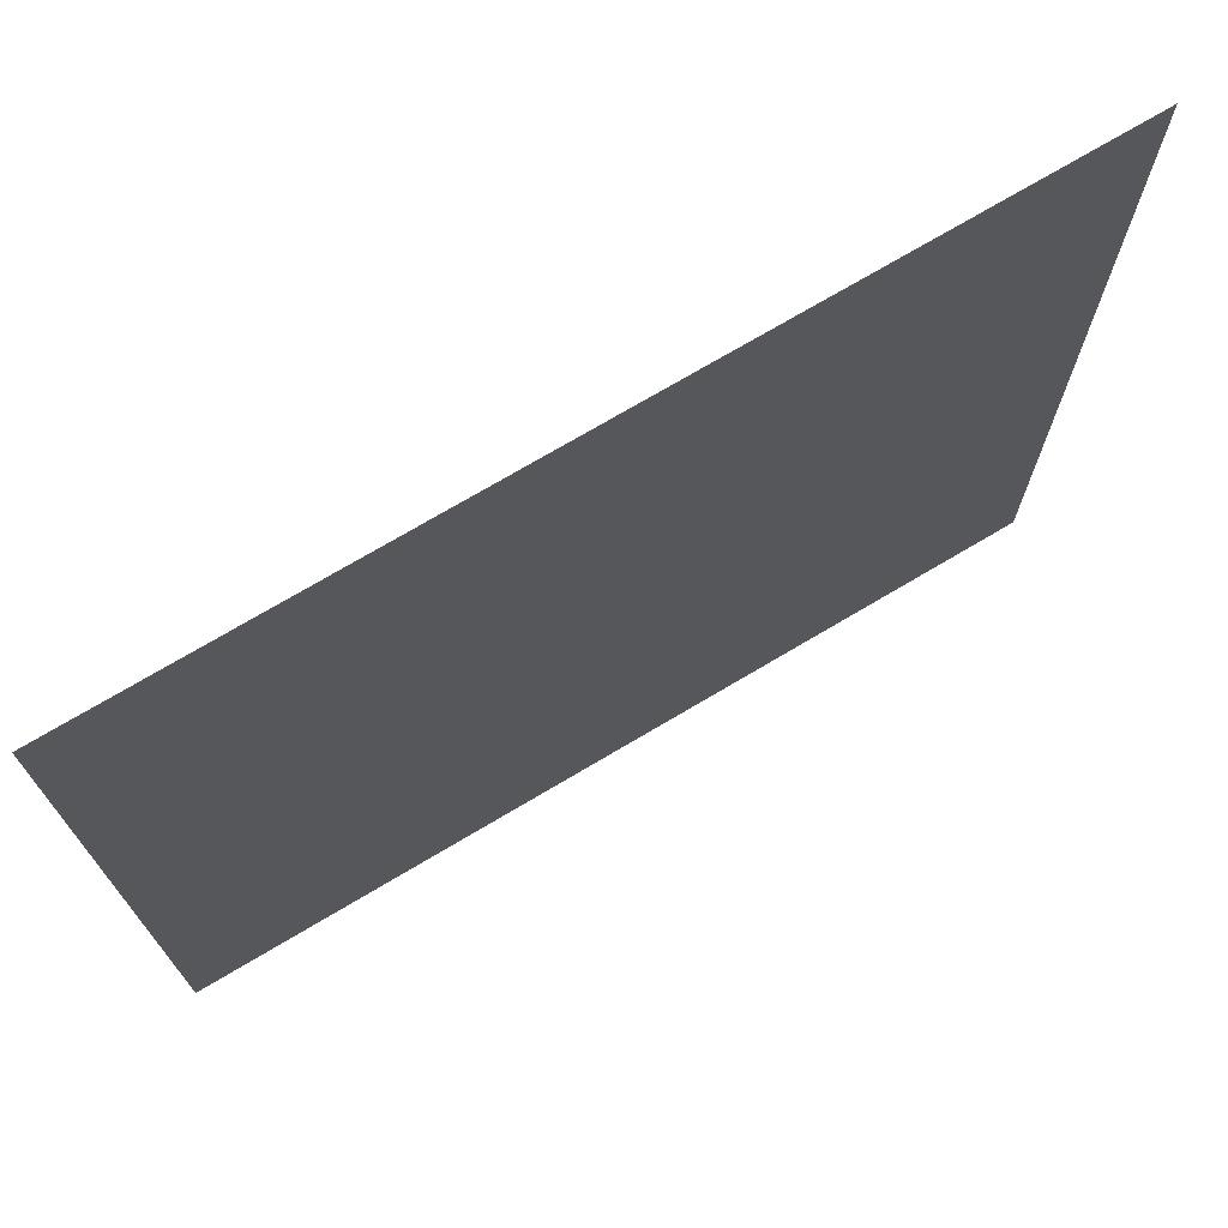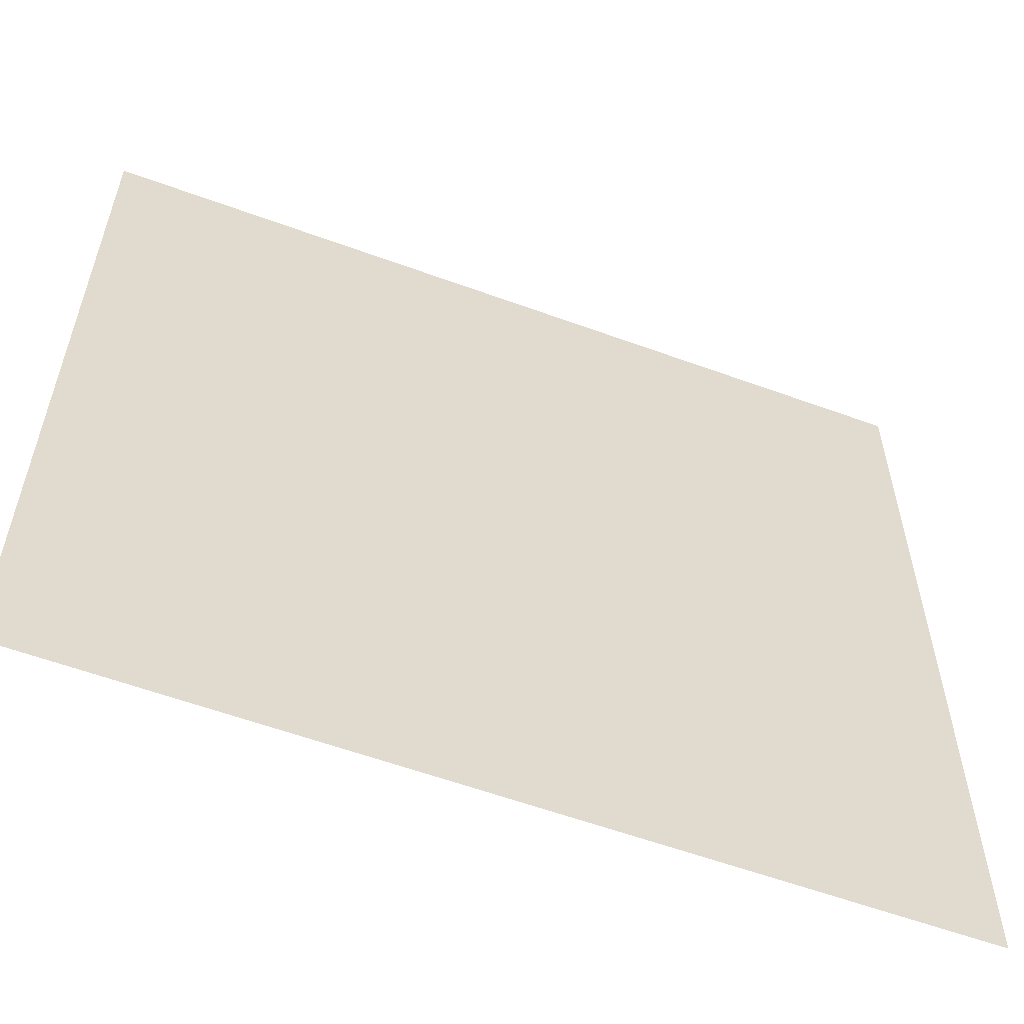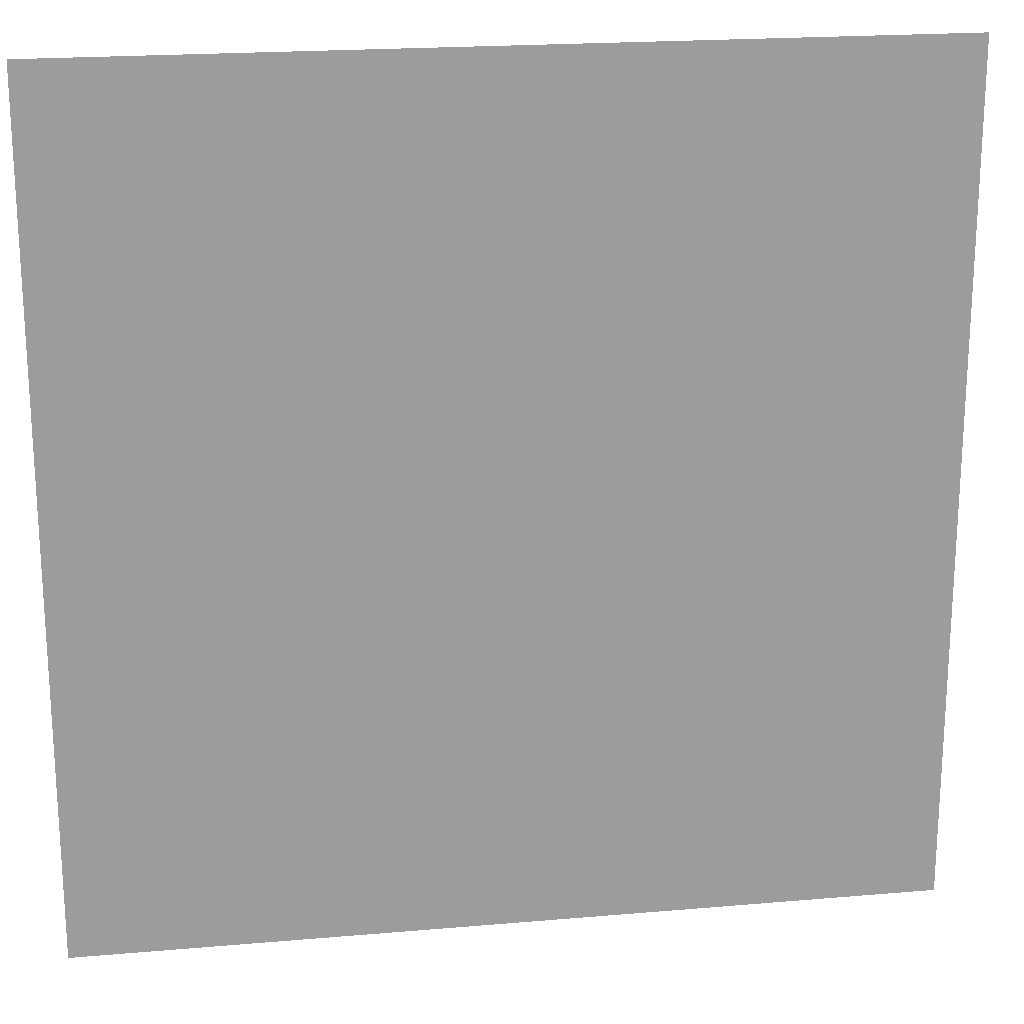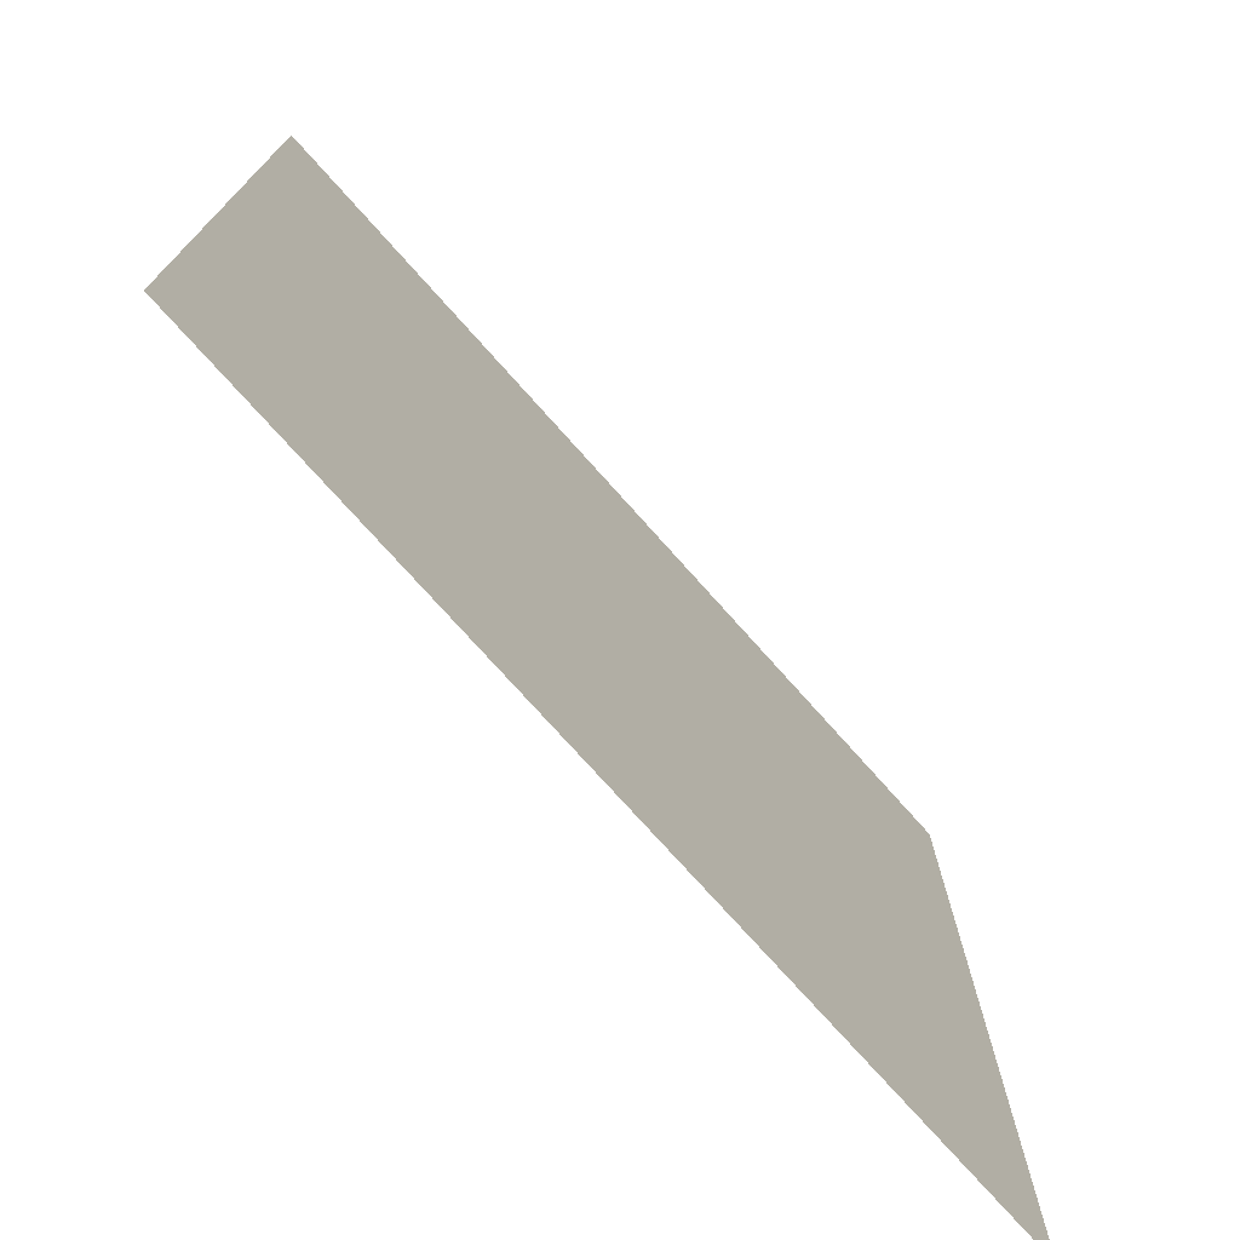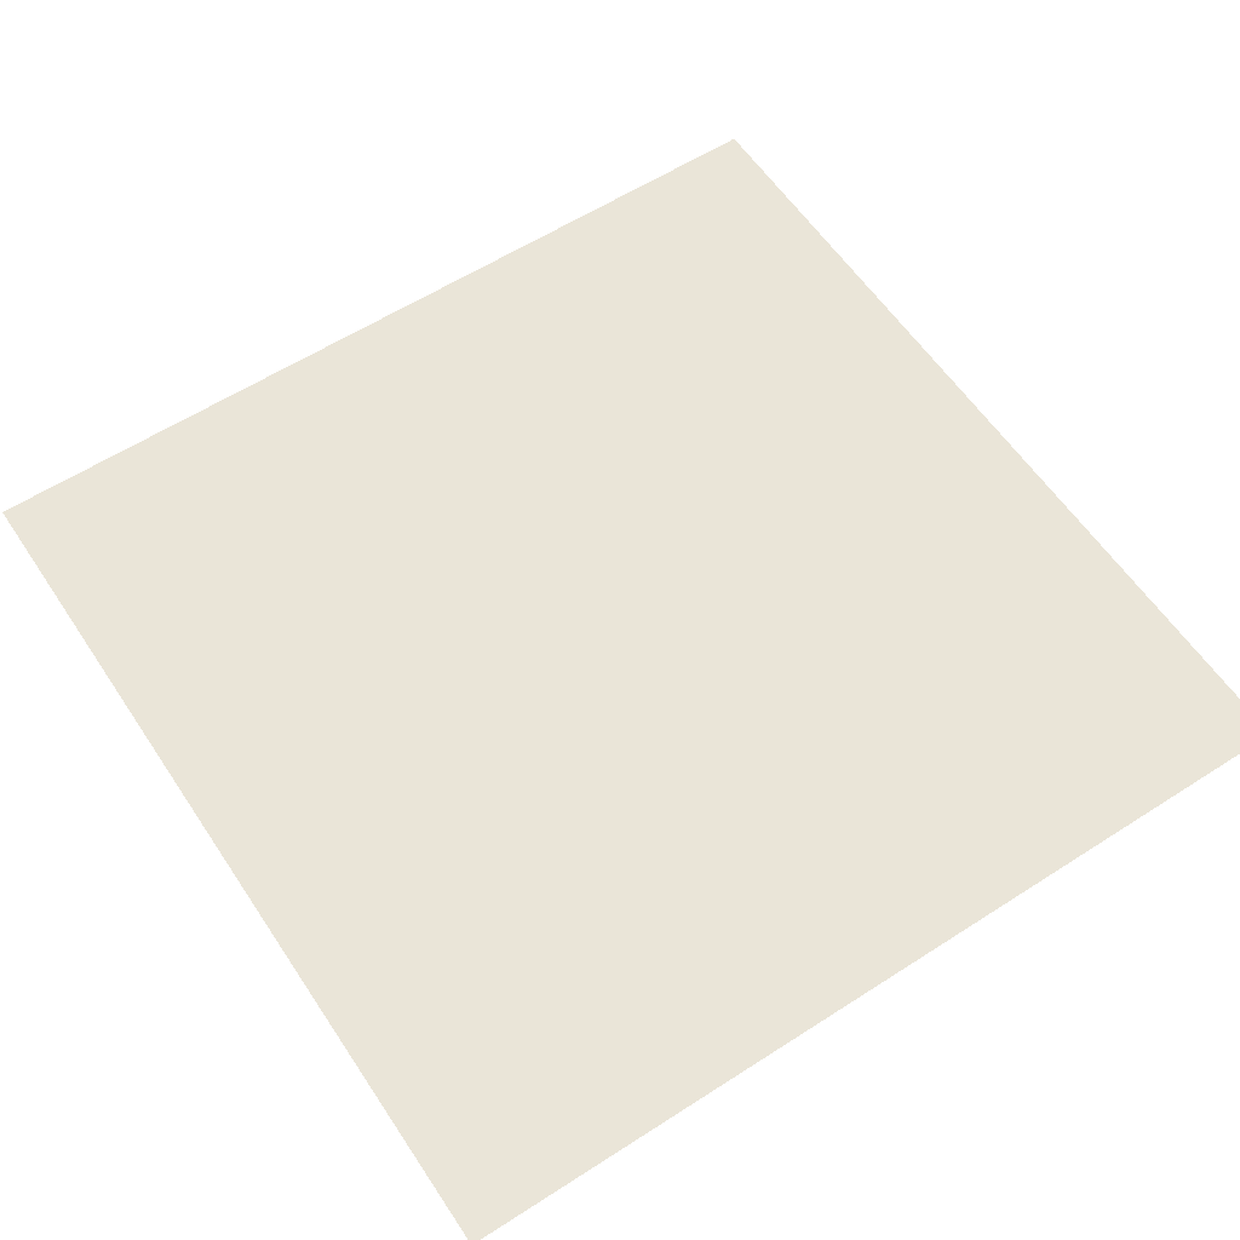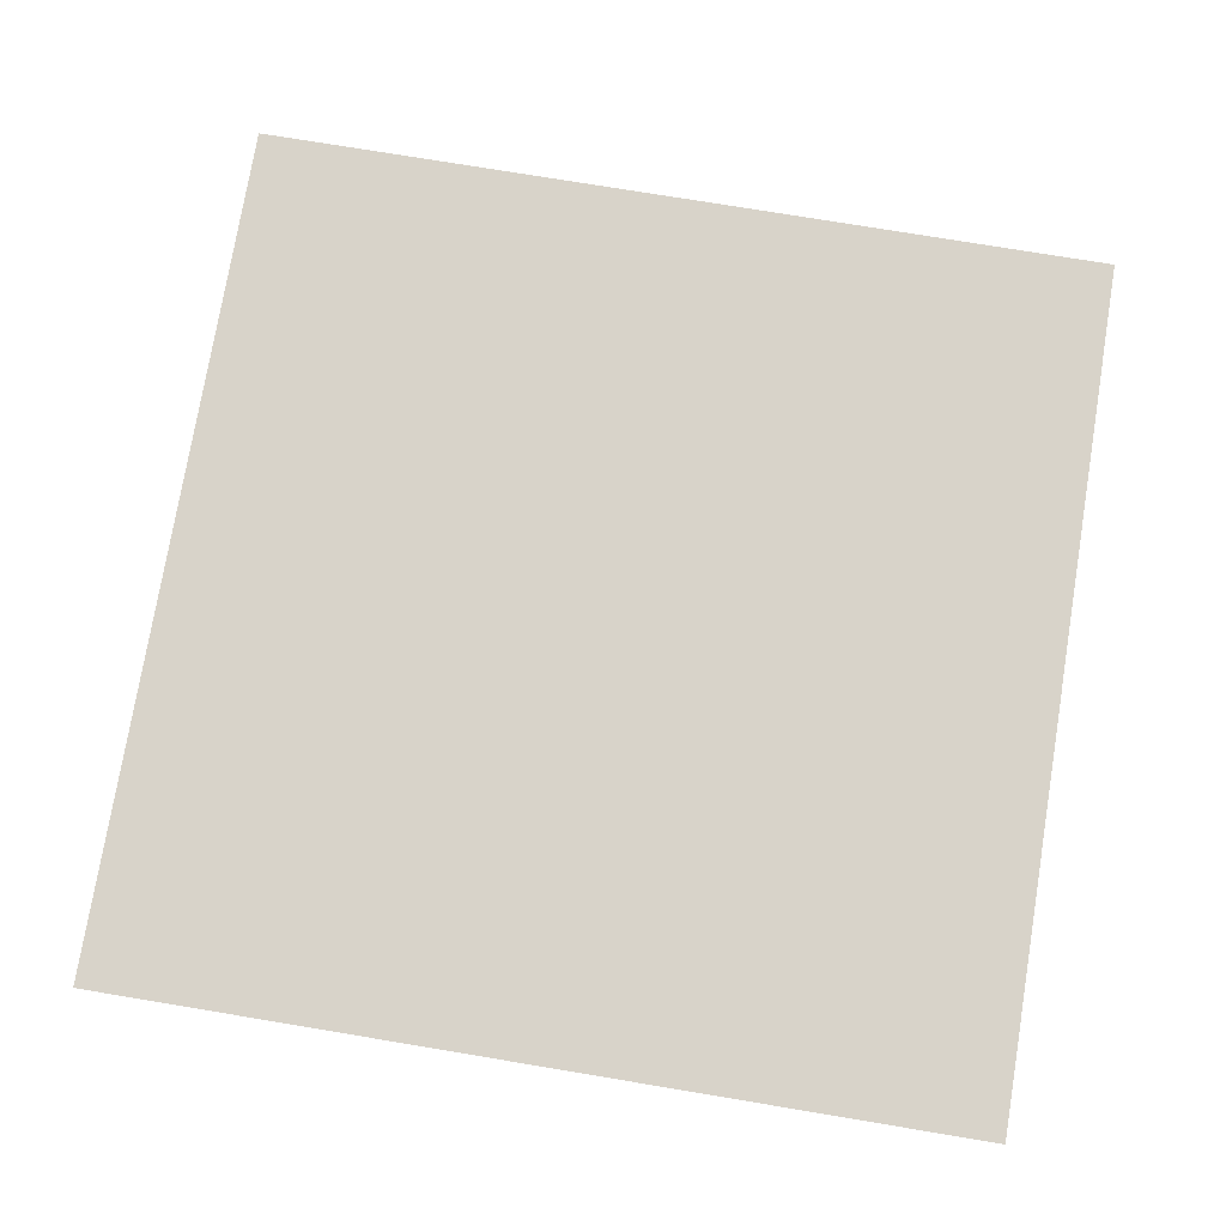
<metadata>
{"format":"obj","ext":"obj","renderer":"f3d","projection":"perspective","resolution":1024,"background":"white","views":[{"elev":73.1,"azim":-30.7,"up":"+Z"},{"elev":-58.6,"azim":159.3,"up":"+Z"},{"elev":20.2,"azim":-9.0,"up":"+Z"},{"elev":-74.9,"azim":-48.3,"up":"+Z"},{"elev":59.1,"azim":-123.5,"up":"+Y"},{"elev":75.9,"azim":-80.6,"up":"+Y"}]}
</metadata>
<code>
o Plane
v -4 0 4
v 4 0 4
v -4 0 -4
v 4 0 -4
f 2 4 3
f 1 2 3

</code>
